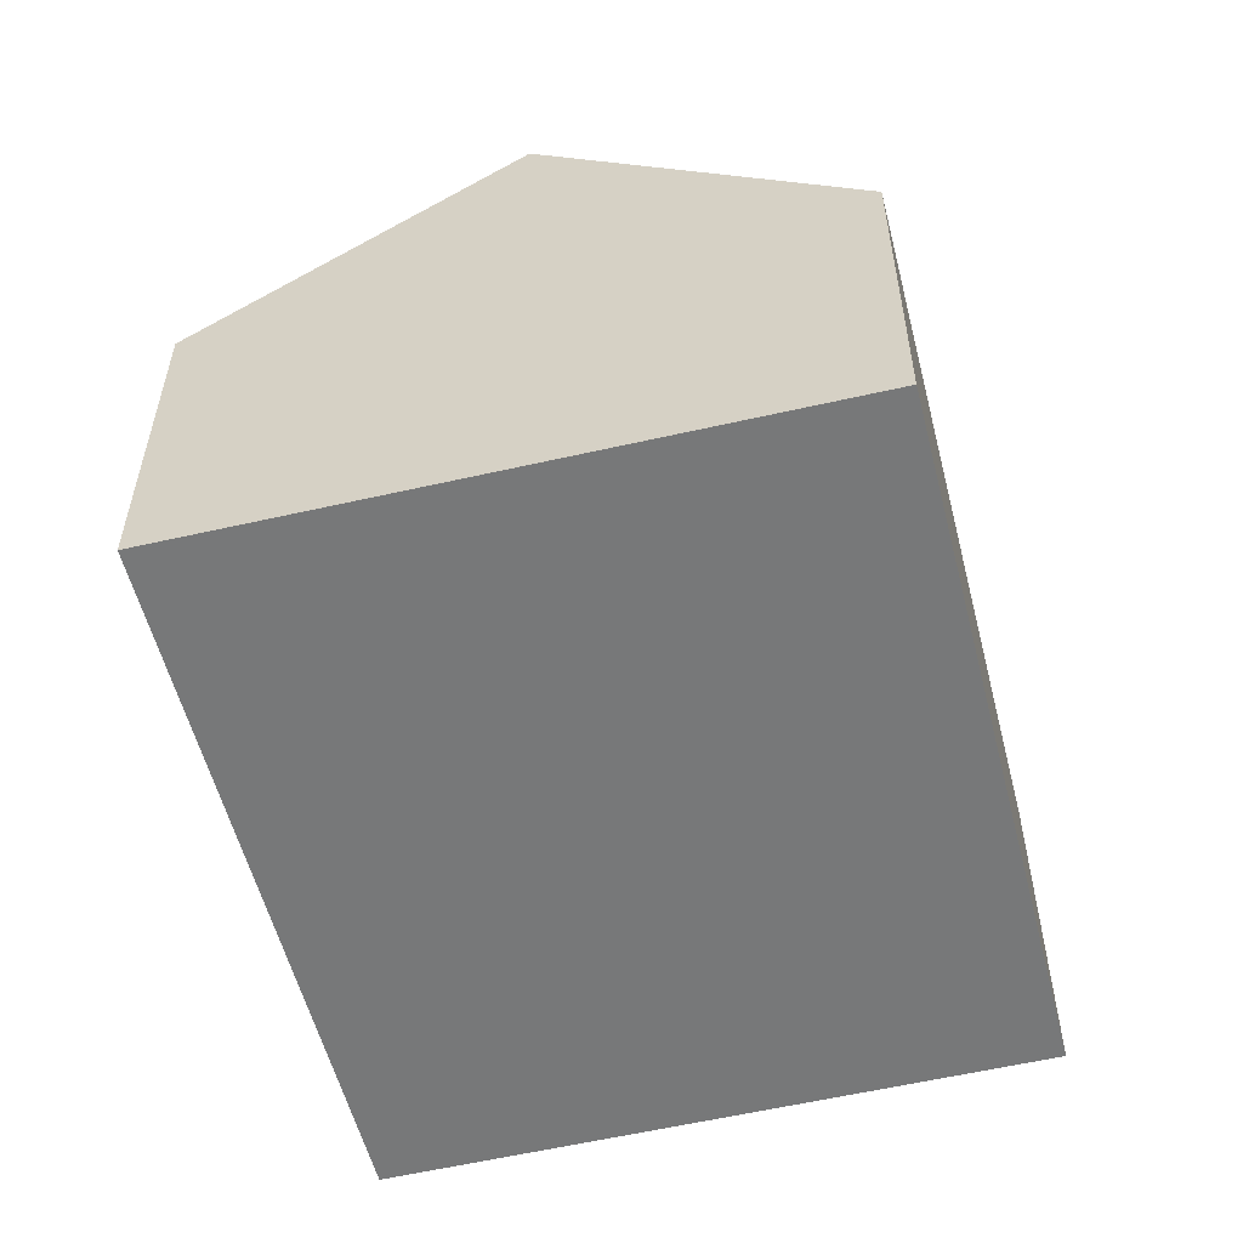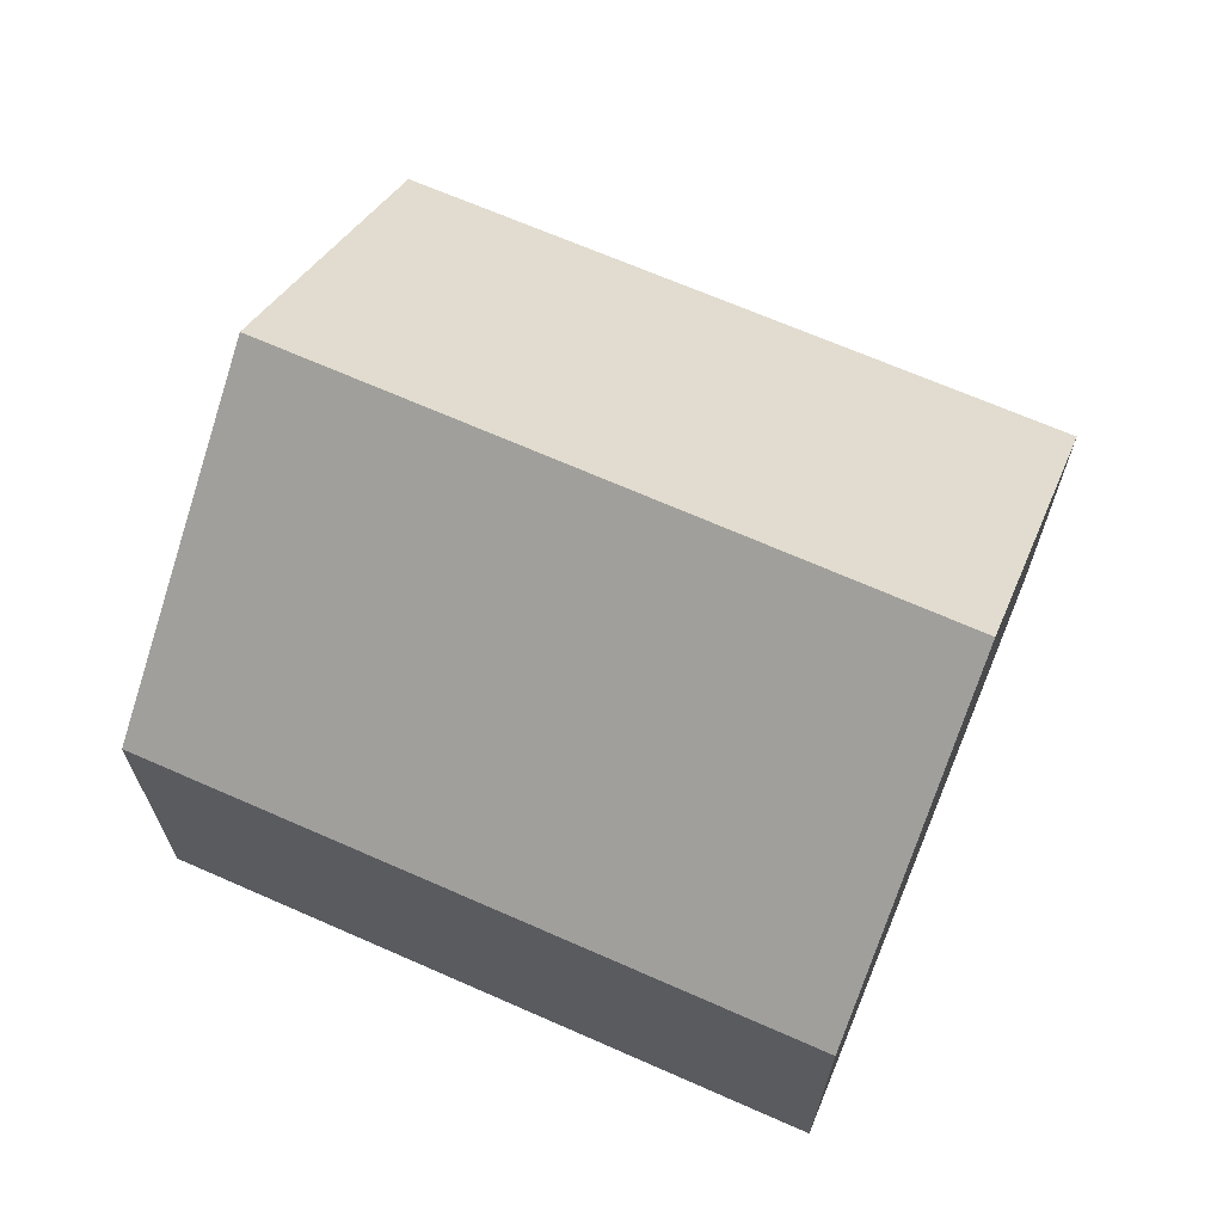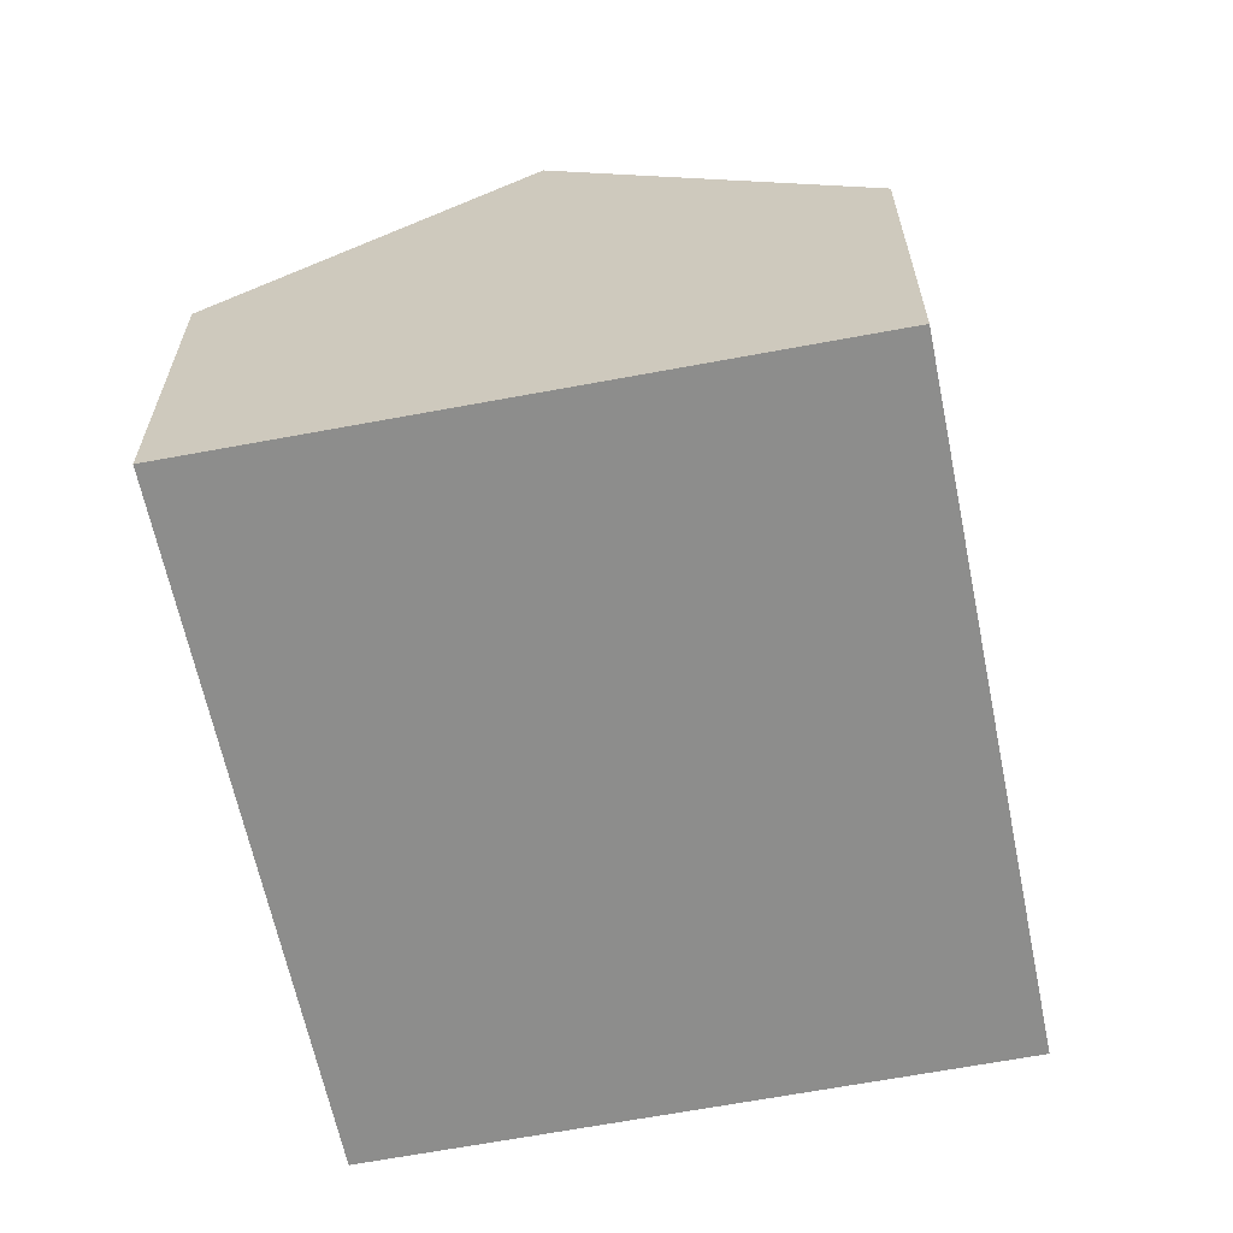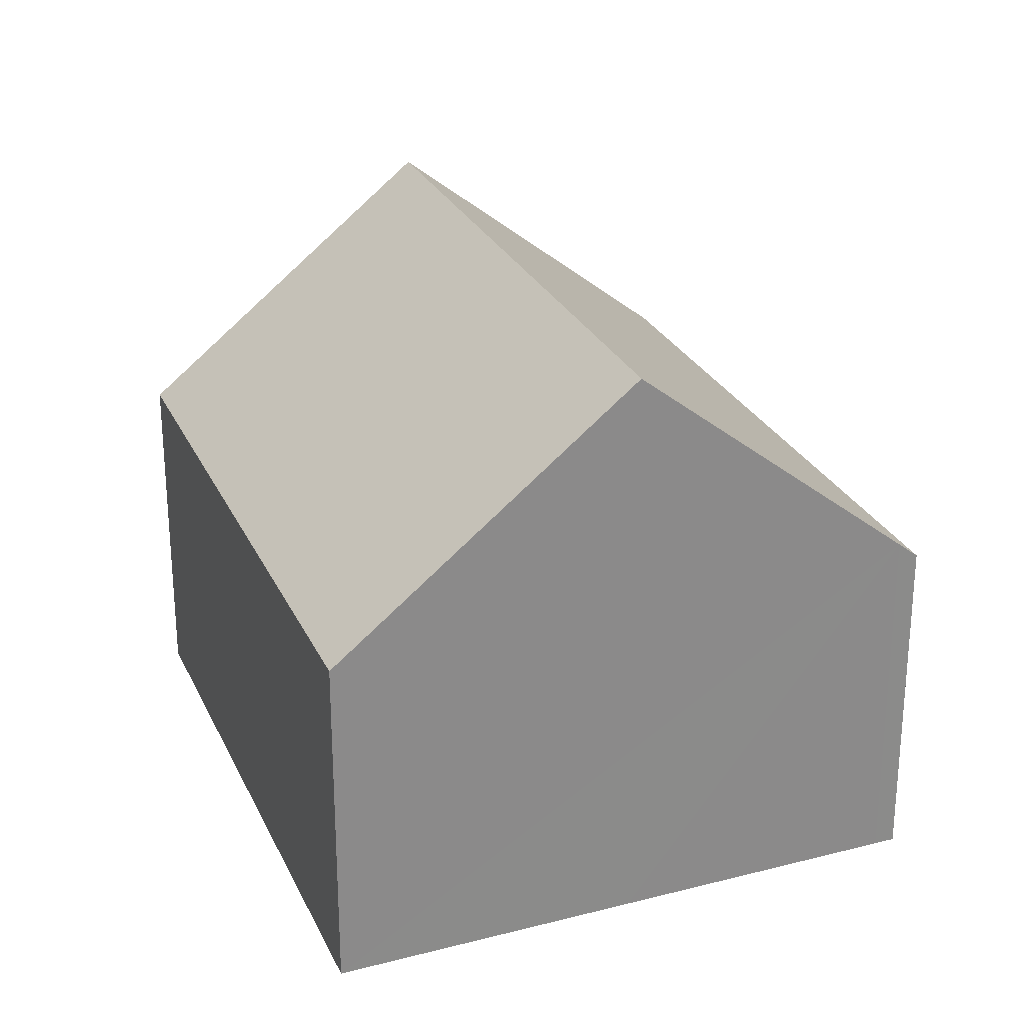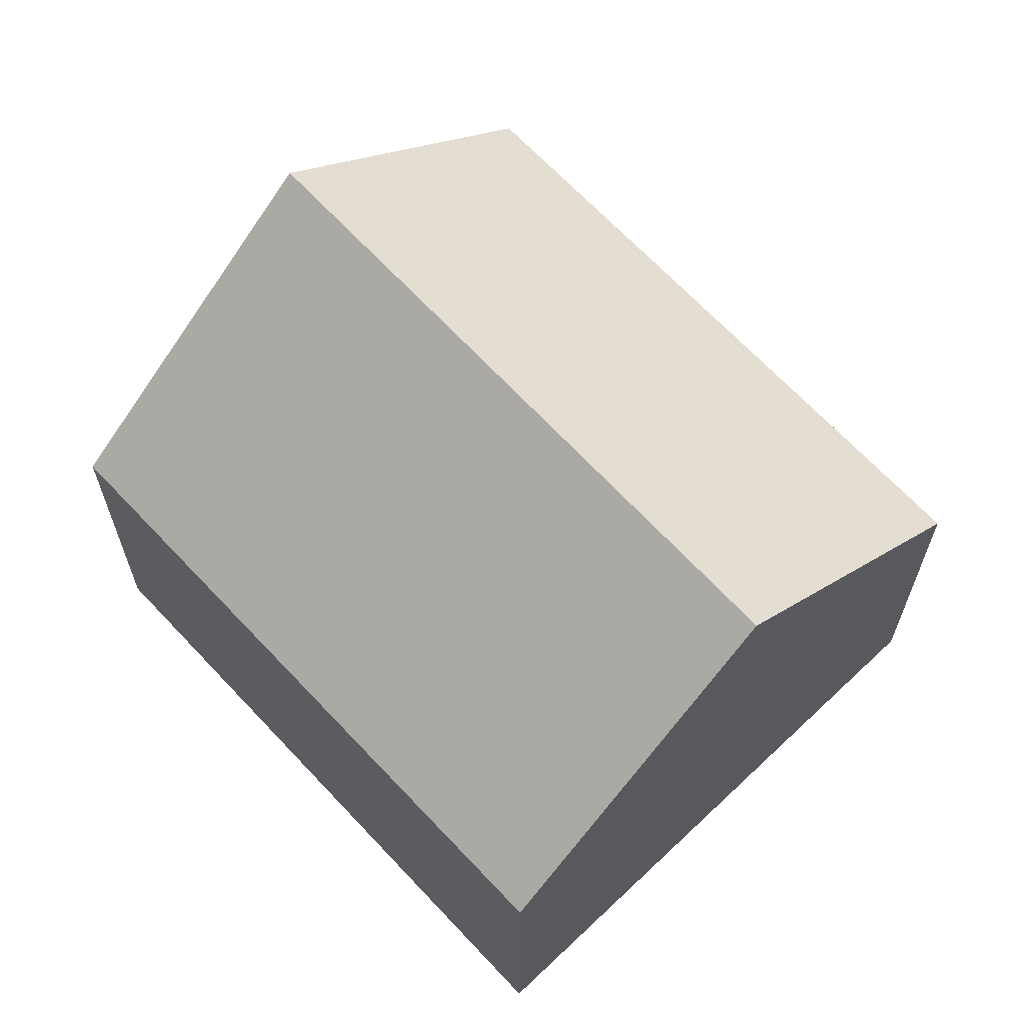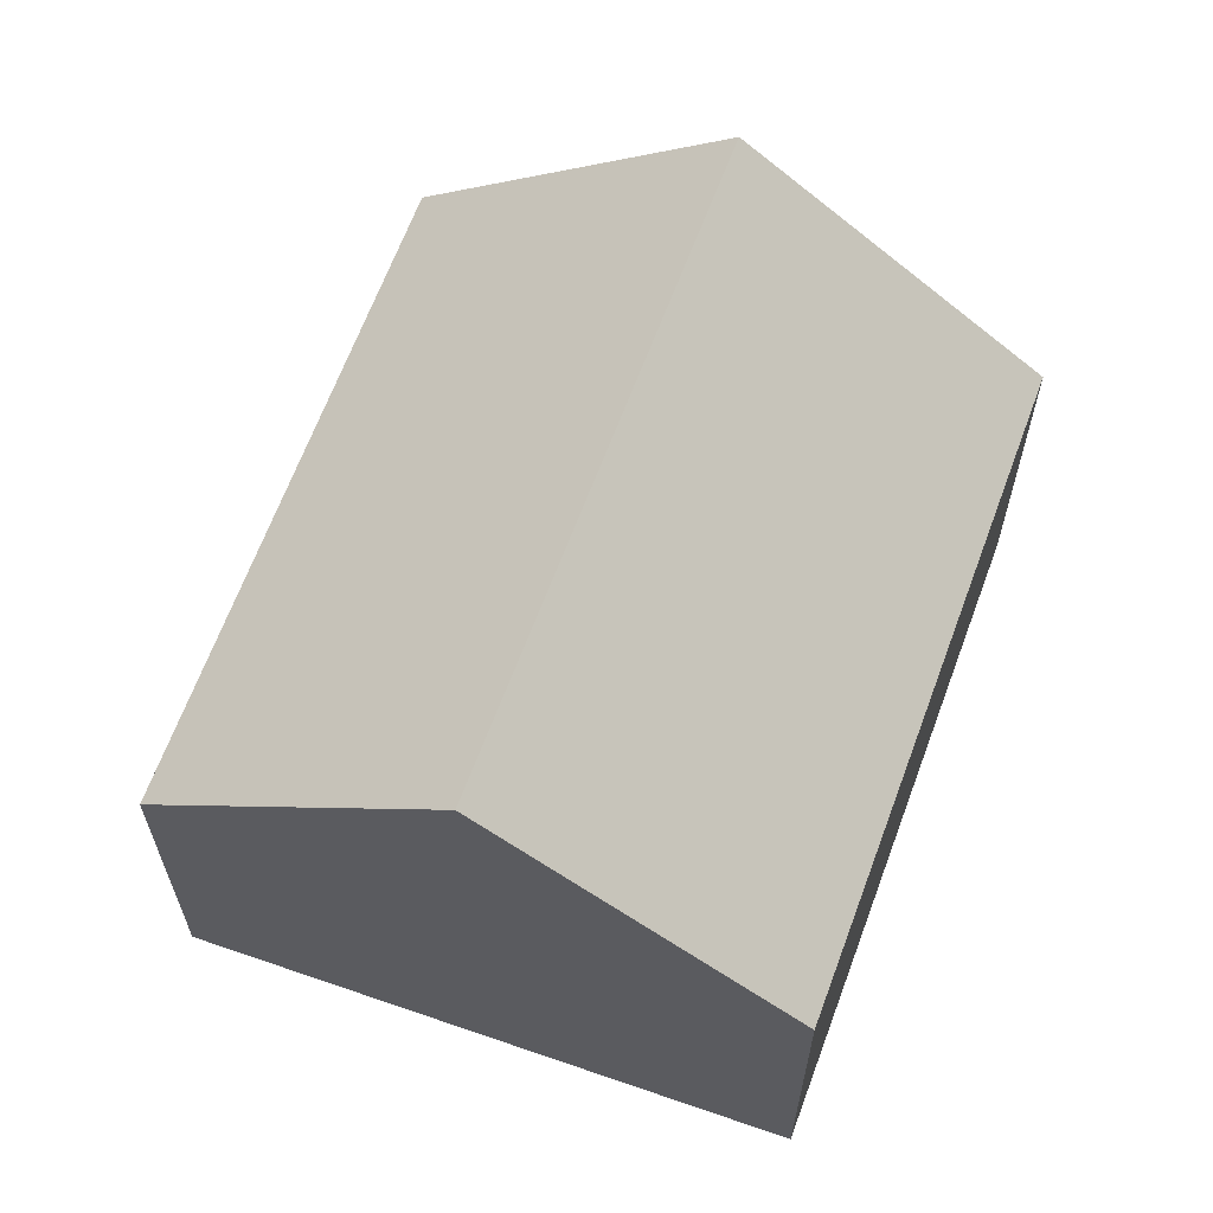
<metadata>
{"format":"obj","ext":"obj","renderer":"f3d","projection":"perspective","resolution":1024,"background":"white","views":[{"elev":-57.3,"azim":-140.3,"up":"+Y"},{"elev":68.9,"azim":138.8,"up":"+Y"},{"elev":-64.4,"azim":-143.0,"up":"+Y"},{"elev":26.5,"azim":-175.7,"up":"+Y"},{"elev":65.6,"azim":-17.5,"up":"+Y"},{"elev":64.2,"azim":45.3,"up":"+Y"}]}
</metadata>
<code>
v  10.92 4.457 4.366
v  3.618 7.603 -1.792
v  7.316 7.603 6.132
v  7.217 4.457 -3.574
v  0.244 4.653 -0.121
v  4.016 4.724 7.749
v  0 4.44 2.719e-16
v  3.765 4.505 7.872
v  3.765 -4.82e-16 7.872
v  4.016 -4.745e-16 7.749
v  7.316 -3.755e-16 6.132
v  10.92 -2.673e-16 4.366
v  7.217 2.188e-16 -3.574
v  3.618 1.097e-16 -1.792
v  0.244 7.409e-18 -0.121
v  0 0 0
g defaultobject
f 1 2 3
f 2 1 4
f 5 3 2
f 3 5 6
f 6 5 7
f 6 7 8
f 9 6 8
f 6 9 3
f 3 9 1
f 1 9 10
f 1 10 11
f 1 11 12
f 12 4 1
f 4 12 13
f 13 2 4
f 2 13 5
f 5 13 14
f 5 14 15
f 5 15 7
f 7 15 16
f 7 9 8
f 9 7 16
f 11 13 12
f 13 11 10
f 13 10 9
f 13 9 16
f 13 16 14
f 14 16 15

</code>
